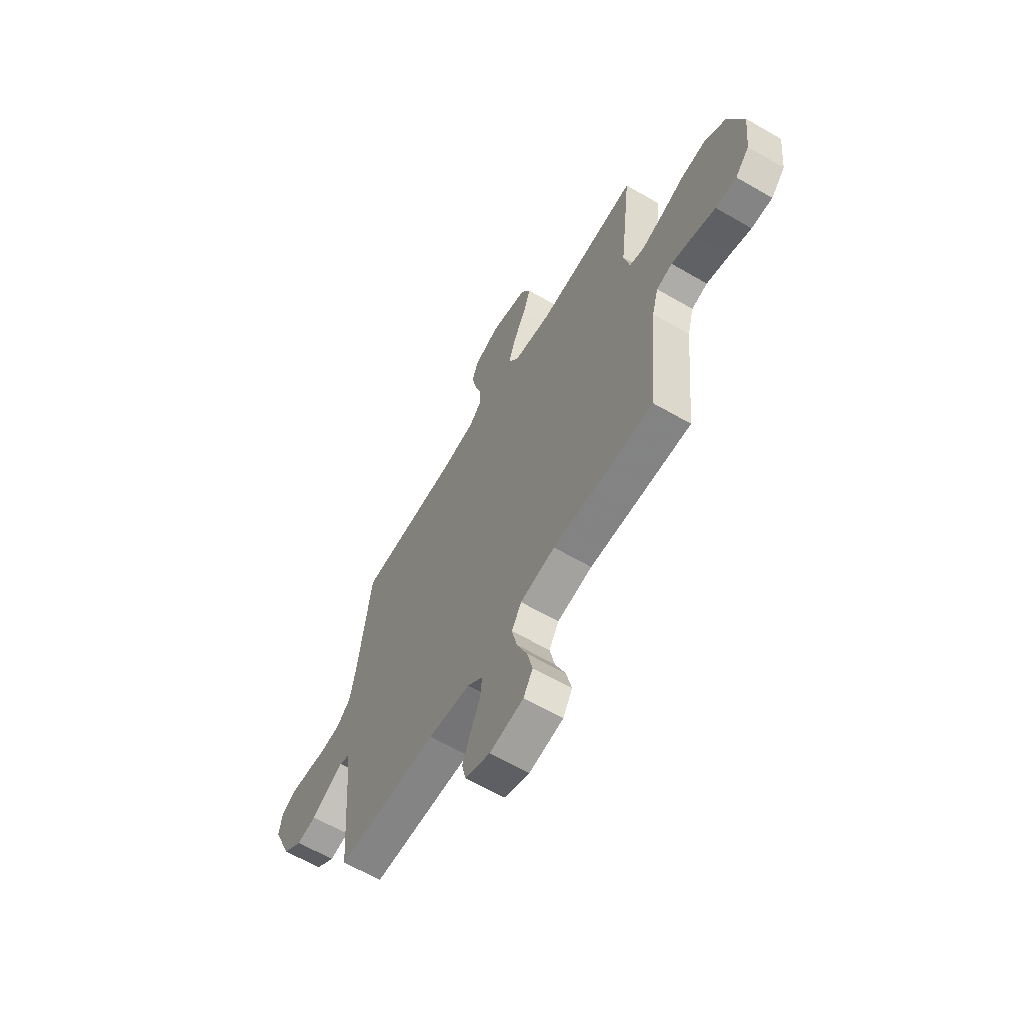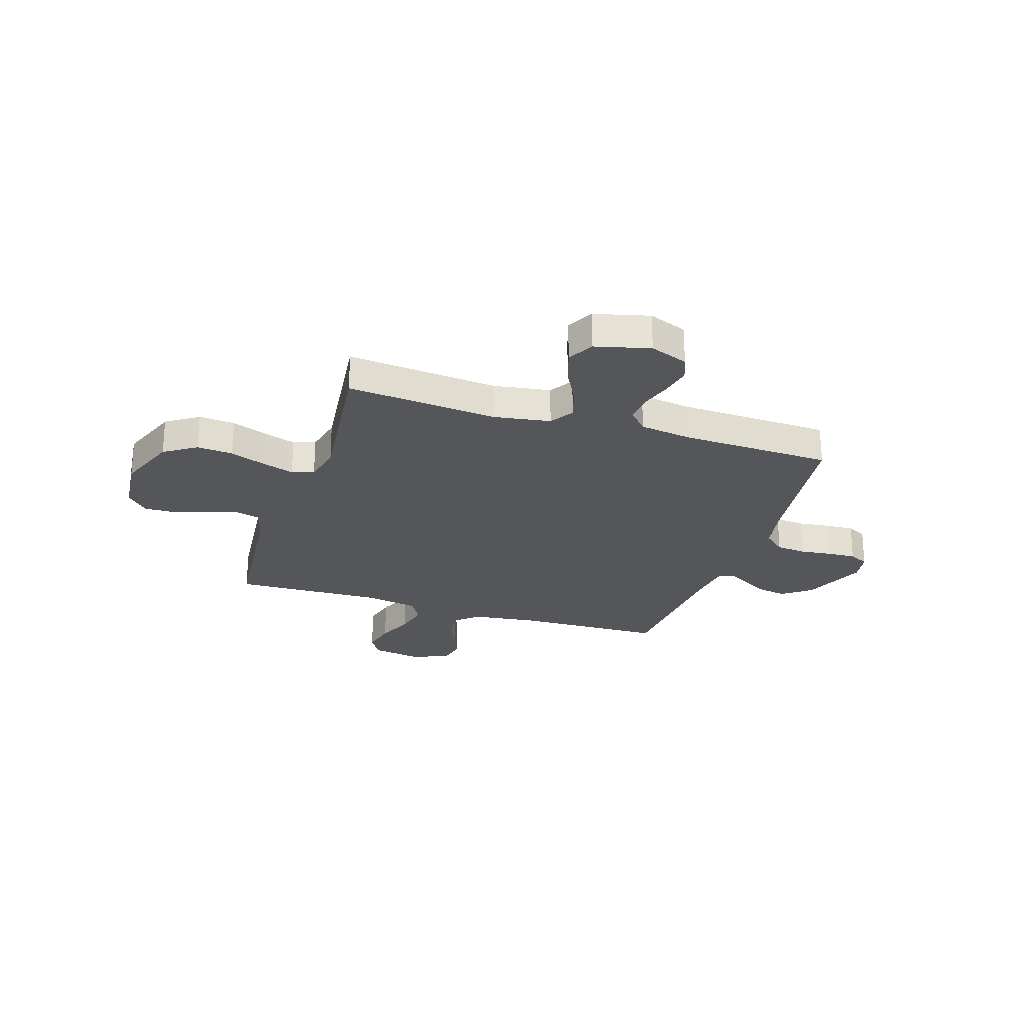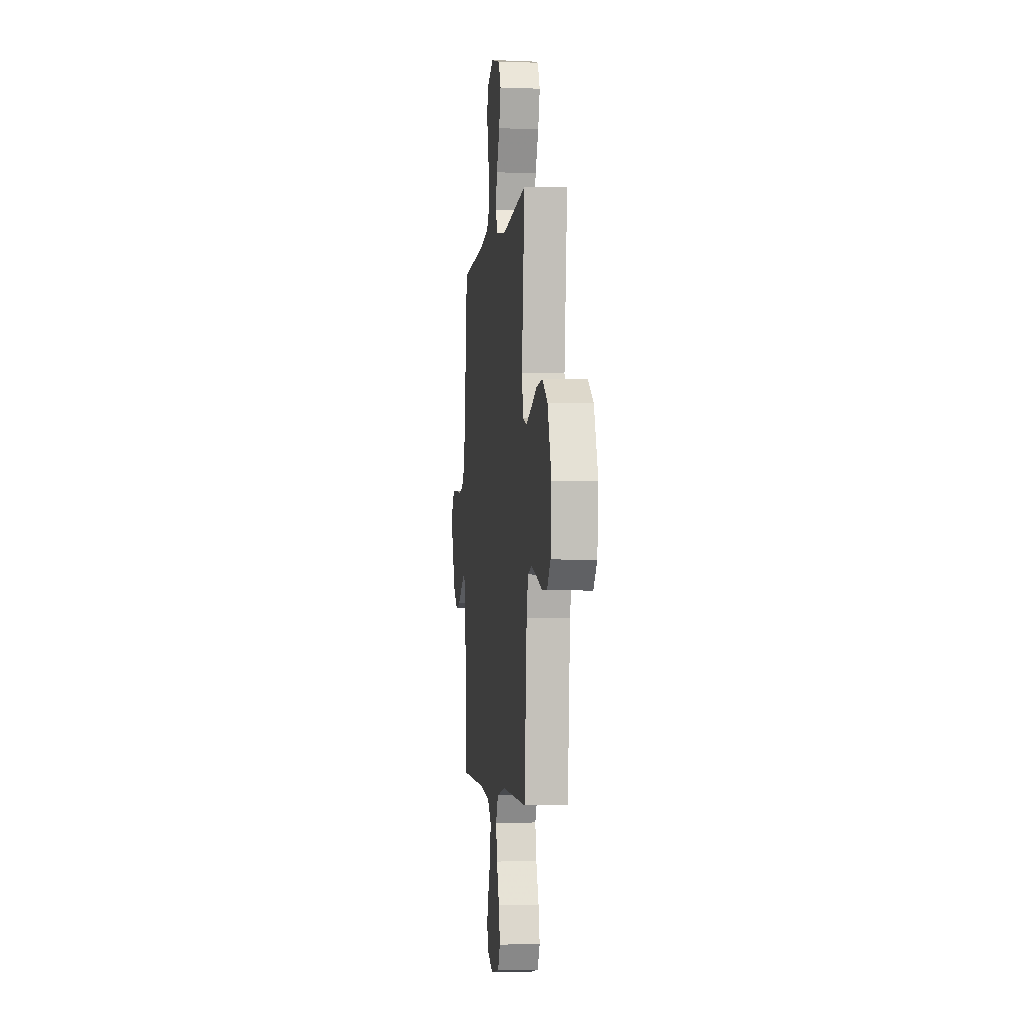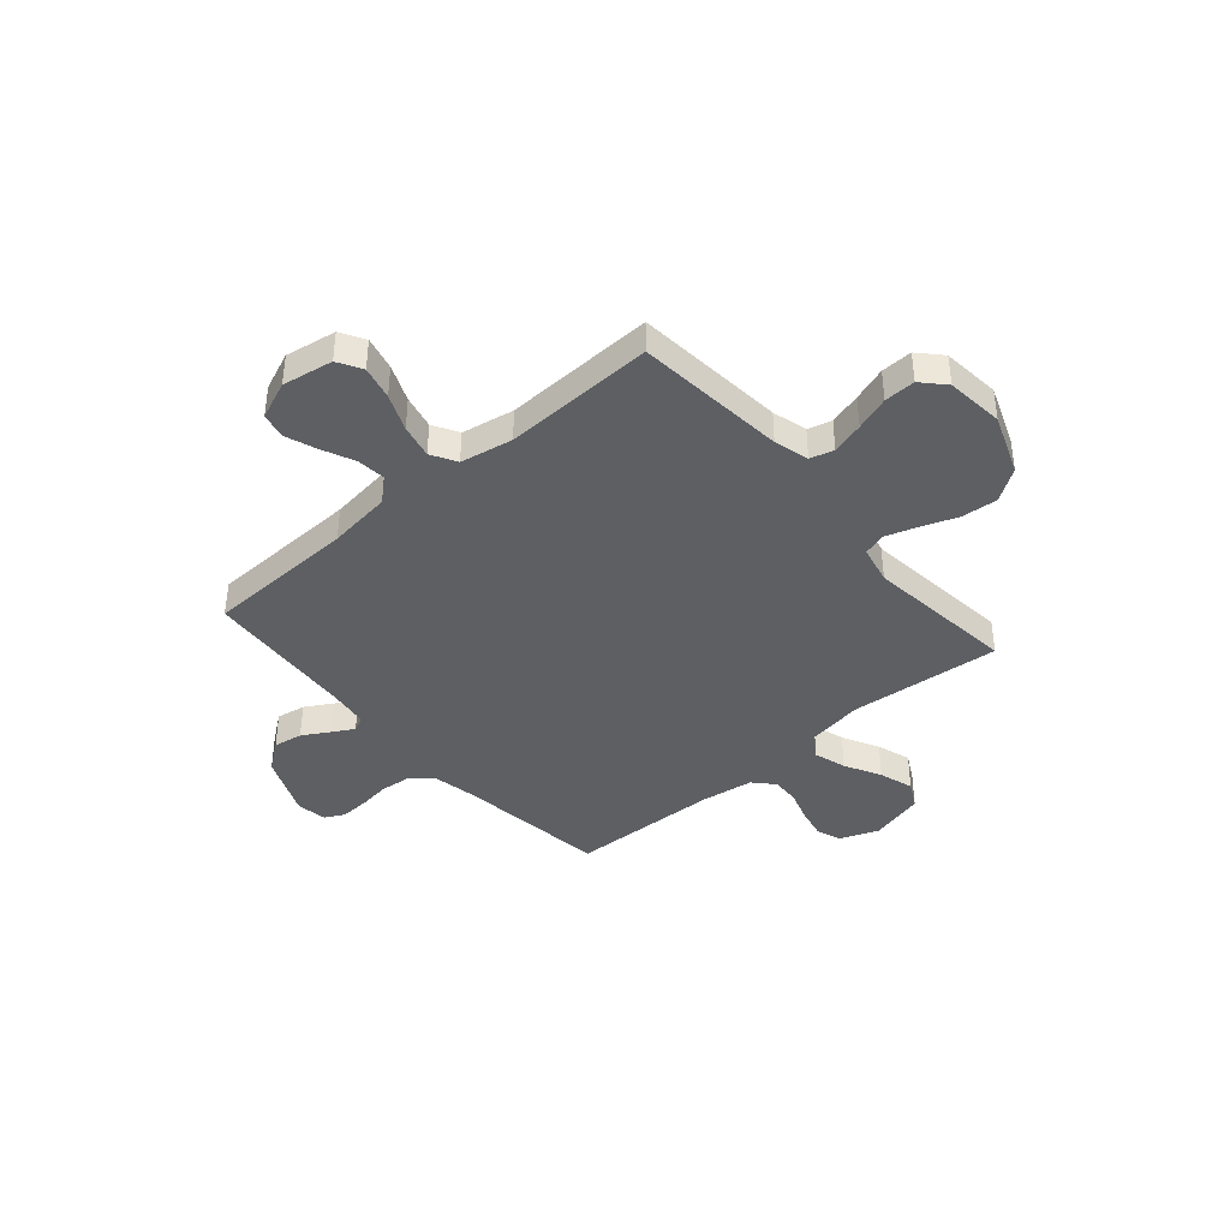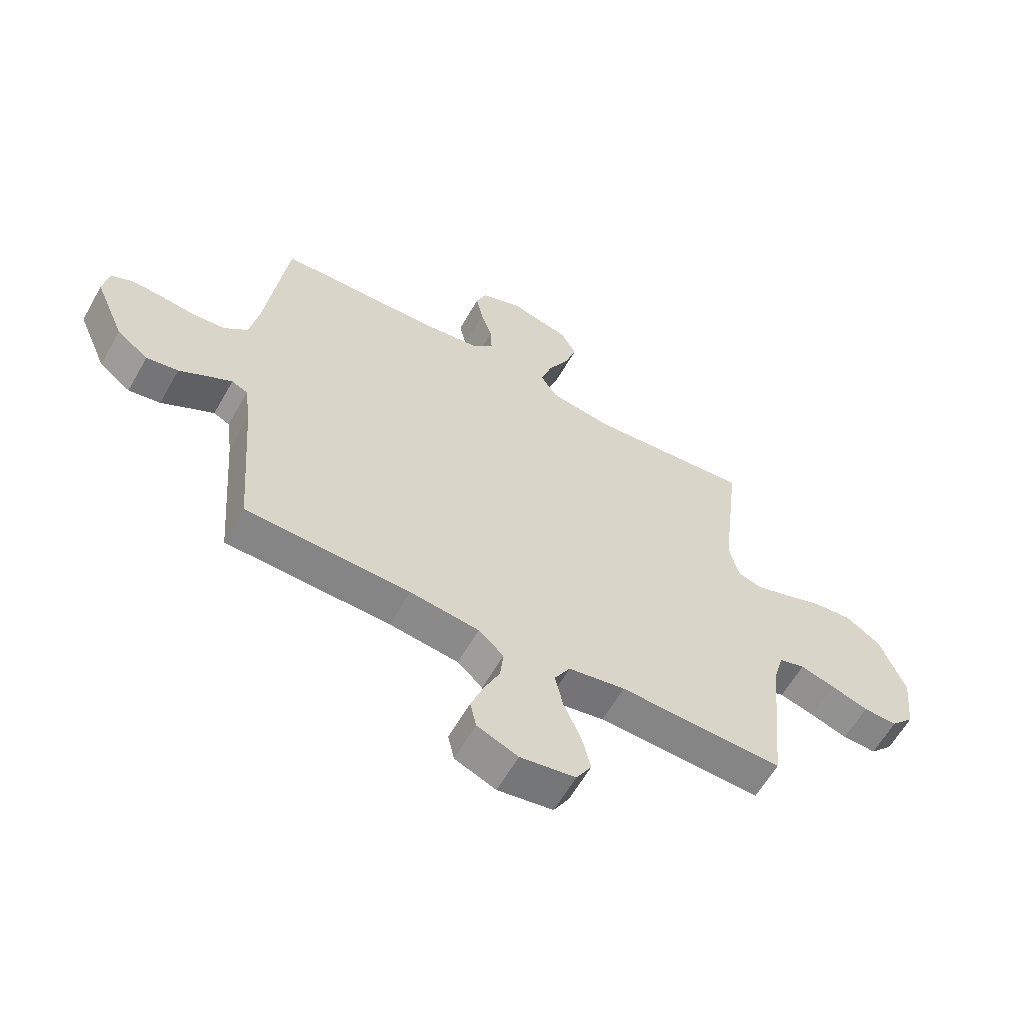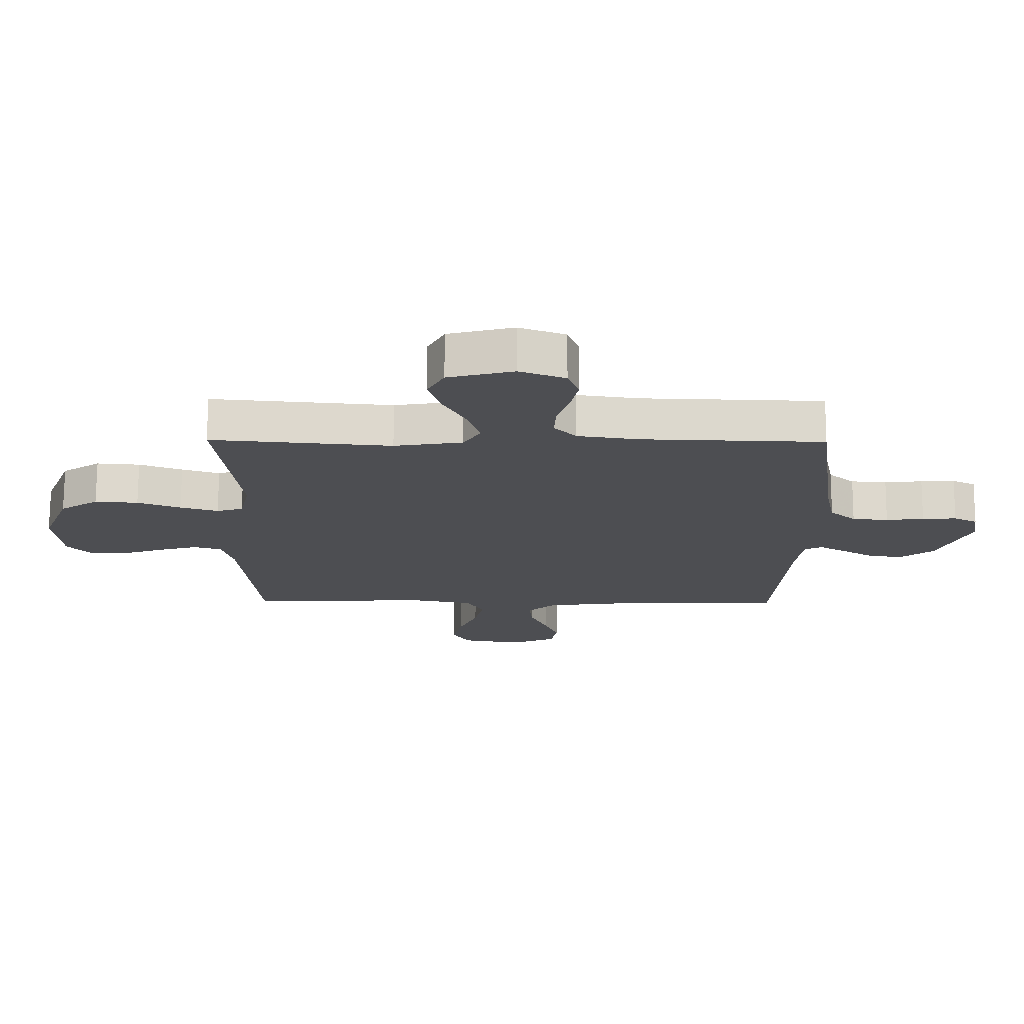
<metadata>
{"format":"obj","ext":"obj","renderer":"f3d","projection":"perspective","resolution":1024,"background":"white","views":[{"elev":-63.0,"azim":-120.4,"up":"+Z"},{"elev":-25.3,"azim":-17.9,"up":"+Y"},{"elev":-2.9,"azim":-96.4,"up":"+Z"},{"elev":-40.4,"azim":-139.3,"up":"+Y"},{"elev":-61.0,"azim":150.5,"up":"+Z"},{"elev":72.9,"azim":0.2,"up":"+Z"}]}
</metadata>
<code>
v -0.5 0.07 -0.5
v -0.529 0.07 -0.2
v -0.548 0.07 -0.131
v -0.595 0.07 -0.118
v -0.659 0.07 -0.136
v -0.727 0.07 -0.159
v -0.789 0.07 -0.161
v -0.831 0.07 -0.116
v -0.843 0.07 0
v -0.797 0.07 0.12
v -0.733 0.07 0.163
v -0.661 0.07 0.157
v -0.589 0.07 0.13
v -0.526 0.07 0.11
v -0.482 0.07 0.124
v -0.465 0.07 0.2
v -0.5 0.07 0.5
v -0.2 0.07 0.473
v -0.087 0.07 0.491
v -0.057 0.07 0.538
v -0.077 0.07 0.602
v -0.115 0.07 0.674
v -0.137 0.07 0.742
v -0.109 0.07 0.795
v 0 0.07 0.823
v 0.076 0.07 0.794
v 0.095 0.07 0.745
v 0.082 0.07 0.684
v 0.062 0.07 0.621
v 0.059 0.07 0.565
v 0.096 0.07 0.525
v 0.2 0.07 0.51
v 0.5 0.07 0.5
v 0.539 0.07 0.2
v 0.556 0.07 0.113
v 0.599 0.07 0.075
v 0.659 0.07 0.069
v 0.722 0.07 0.077
v 0.779 0.07 0.08
v 0.818 0.07 0.06
v 0.828 0.07 0
v 0.774 0.07 -0.126
v 0.717 0.07 -0.169
v 0.659 0.07 -0.159
v 0.606 0.07 -0.128
v 0.563 0.07 -0.104
v 0.534 0.07 -0.118
v 0.523 0.07 -0.2
v 0.5 0.07 -0.5
v 0.2 0.07 -0.509
v 0.074 0.07 -0.525
v 0.028 0.07 -0.566
v 0.034 0.07 -0.623
v 0.063 0.07 -0.687
v 0.086 0.07 -0.749
v 0.075 0.07 -0.8
v 0 0.07 -0.831
v -0.101 0.07 -0.814
v -0.129 0.07 -0.766
v -0.113 0.07 -0.699
v -0.082 0.07 -0.626
v -0.067 0.07 -0.559
v -0.096 0.07 -0.509
v -0.2 0.07 -0.49
v -0.5 0 -0.5
v -0.529 0 -0.2
v -0.548 0 -0.131
v -0.595 0 -0.118
v -0.659 0 -0.136
v -0.727 0 -0.159
v -0.789 0 -0.161
v -0.831 0 -0.116
v -0.843 0 0
v -0.797 0 0.12
v -0.733 0 0.163
v -0.661 0 0.157
v -0.589 0 0.13
v -0.526 0 0.11
v -0.482 0 0.124
v -0.465 0 0.2
v -0.5 0 0.5
v -0.2 0 0.473
v -0.087 0 0.491
v -0.057 0 0.538
v -0.077 0 0.602
v -0.115 0 0.674
v -0.137 0 0.742
v -0.109 0 0.795
v 0 0 0.823
v 0.076 0 0.794
v 0.095 0 0.745
v 0.082 0 0.684
v 0.062 0 0.621
v 0.059 0 0.565
v 0.096 0 0.525
v 0.2 0 0.51
v 0.5 0 0.5
v 0.539 0 0.2
v 0.556 0 0.113
v 0.599 0 0.075
v 0.659 0 0.069
v 0.722 0 0.077
v 0.779 0 0.08
v 0.818 0 0.06
v 0.828 0 0
v 0.774 0 -0.126
v 0.717 0 -0.169
v 0.659 0 -0.159
v 0.606 0 -0.128
v 0.563 0 -0.104
v 0.534 0 -0.118
v 0.523 0 -0.2
v 0.5 0 -0.5
v 0.2 0 -0.509
v 0.074 0 -0.525
v 0.028 0 -0.566
v 0.034 0 -0.623
v 0.063 0 -0.687
v 0.086 0 -0.749
v 0.075 0 -0.8
v 0 0 -0.831
v -0.101 0 -0.814
v -0.129 0 -0.766
v -0.113 0 -0.699
v -0.082 0 -0.626
v -0.067 0 -0.559
v -0.096 0 -0.509
v -0.2 0 -0.49
f 59 60 61
f 58 59 61
f 57 58 61
f 56 57 61
f 55 56 61
f 54 55 61
f 53 54 61
f 52 53 61 62
f 51 52 62 63
f 48 49 50
f 51 63 64
f 50 51 64
f 48 50 64
f 47 48 64
f 43 44 45
f 42 43 45
f 41 42 45
f 40 41 45
f 39 40 45
f 38 39 45
f 37 38 45
f 36 37 45 46
f 35 36 46 47
f 32 33 34
f 64 1 2
f 47 64 2
f 35 47 2
f 34 35 2
f 32 34 2
f 31 32 2
f 27 28 29
f 26 27 29
f 25 26 29
f 24 25 29
f 23 24 29
f 22 23 29
f 21 22 29
f 20 21 29 30
f 16 17 18
f 15 16 18 19
f 11 12 13
f 10 11 13
f 9 10 13
f 8 9 13
f 7 8 13
f 6 7 13
f 5 6 13
f 4 5 13 14
f 3 4 14 15
f 3 15 19
f 2 3 19
f 31 2 19
f 19 20 30 31
f 125 124 123
f 125 123 122
f 125 122 121
f 125 121 120
f 125 120 119
f 125 119 118
f 125 118 117
f 126 125 117 116
f 127 126 116 115
f 114 113 112
f 128 127 115
f 128 115 114
f 128 114 112
f 128 112 111
f 109 108 107
f 109 107 106
f 109 106 105
f 109 105 104
f 109 104 103
f 109 103 102
f 109 102 101
f 110 109 101 100
f 111 110 100 99
f 98 97 96
f 66 65 128
f 66 128 111
f 66 111 99
f 66 99 98
f 66 98 96
f 66 96 95
f 93 92 91
f 93 91 90
f 93 90 89
f 93 89 88
f 93 88 87
f 93 87 86
f 93 86 85
f 94 93 85 84
f 82 81 80
f 83 82 80 79
f 77 76 75
f 77 75 74
f 77 74 73
f 77 73 72
f 77 72 71
f 77 71 70
f 77 70 69
f 78 77 69 68
f 79 78 68 67
f 83 79 67
f 83 67 66
f 83 66 95
f 95 94 84 83
f 1 65 66 2
f 2 66 67 3
f 3 67 68 4
f 4 68 69 5
f 5 69 70 6
f 6 70 71 7
f 7 71 72 8
f 8 72 73 9
f 9 73 74 10
f 10 74 75 11
f 11 75 76 12
f 12 76 77 13
f 13 77 78 14
f 14 78 79 15
f 15 79 80 16
f 16 80 81 17
f 17 81 82 18
f 18 82 83 19
f 19 83 84 20
f 20 84 85 21
f 21 85 86 22
f 22 86 87 23
f 23 87 88 24
f 24 88 89 25
f 25 89 90 26
f 26 90 91 27
f 27 91 92 28
f 28 92 93 29
f 29 93 94 30
f 30 94 95 31
f 31 95 96 32
f 32 96 97 33
f 33 97 98 34
f 34 98 99 35
f 35 99 100 36
f 36 100 101 37
f 37 101 102 38
f 38 102 103 39
f 39 103 104 40
f 40 104 105 41
f 41 105 106 42
f 42 106 107 43
f 43 107 108 44
f 44 108 109 45
f 45 109 110 46
f 46 110 111 47
f 47 111 112 48
f 48 112 113 49
f 49 113 114 50
f 50 114 115 51
f 51 115 116 52
f 52 116 117 53
f 53 117 118 54
f 54 118 119 55
f 55 119 120 56
f 56 120 121 57
f 57 121 122 58
f 58 122 123 59
f 59 123 124 60
f 60 124 125 61
f 61 125 126 62
f 62 126 127 63
f 63 127 128 64
f 64 128 65 1

</code>
